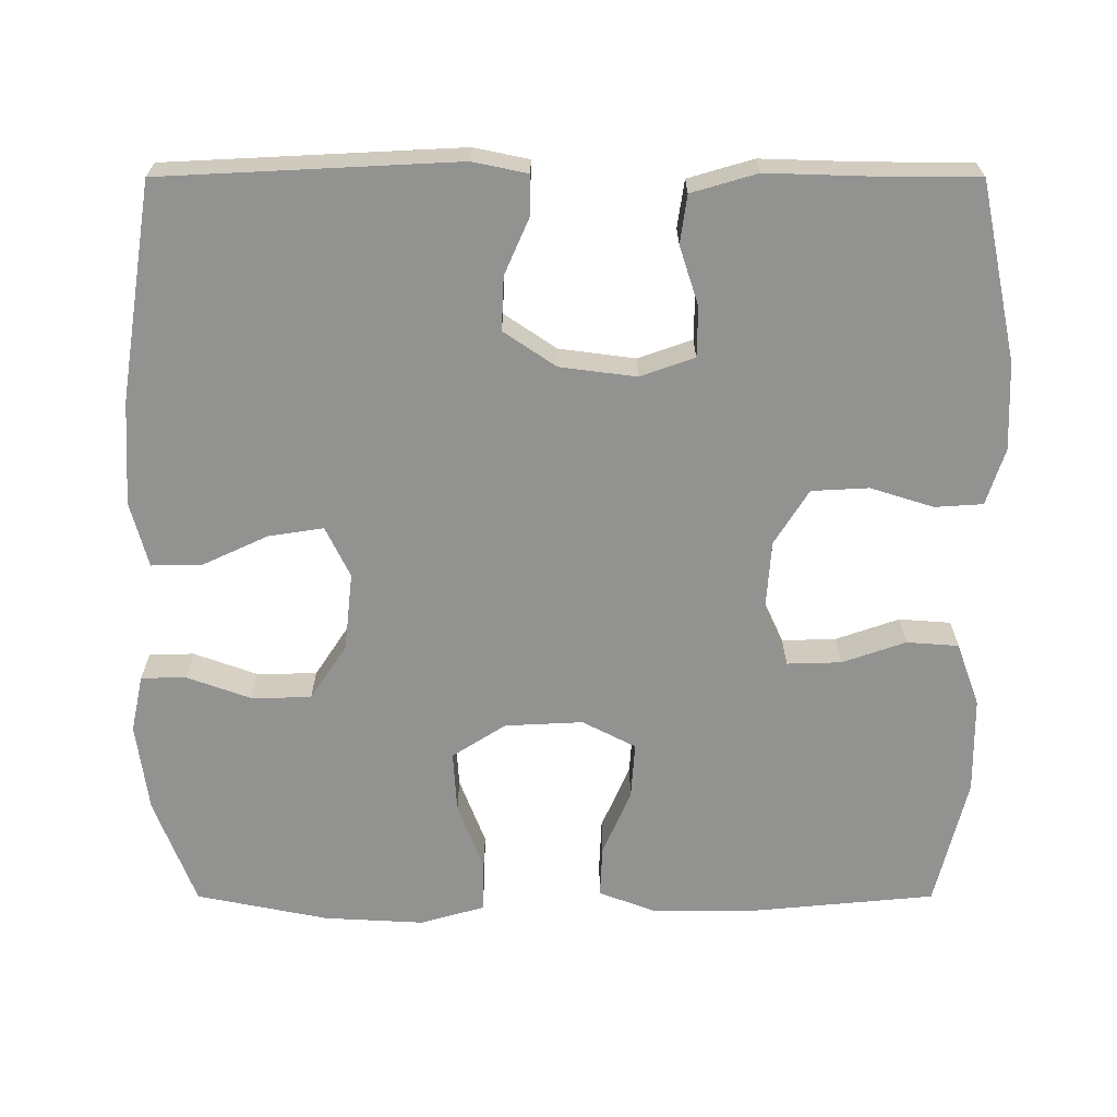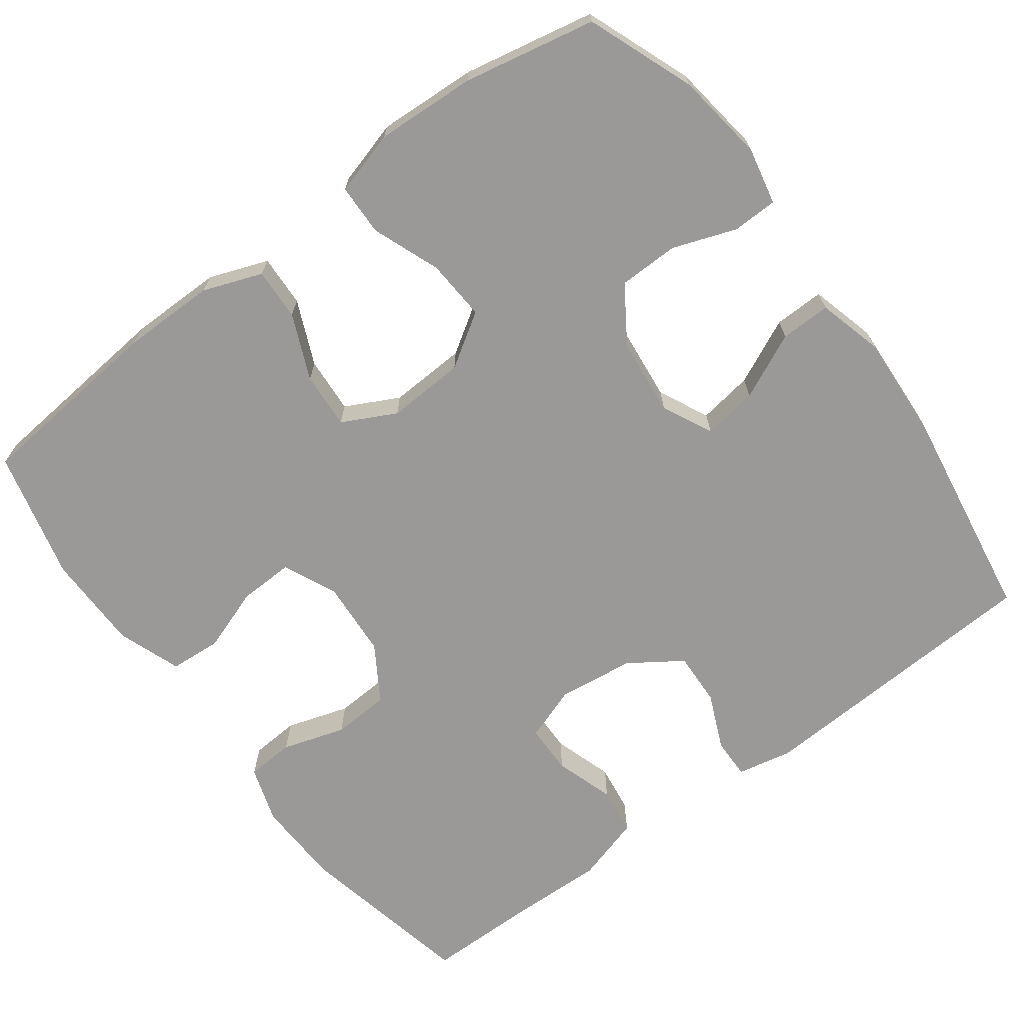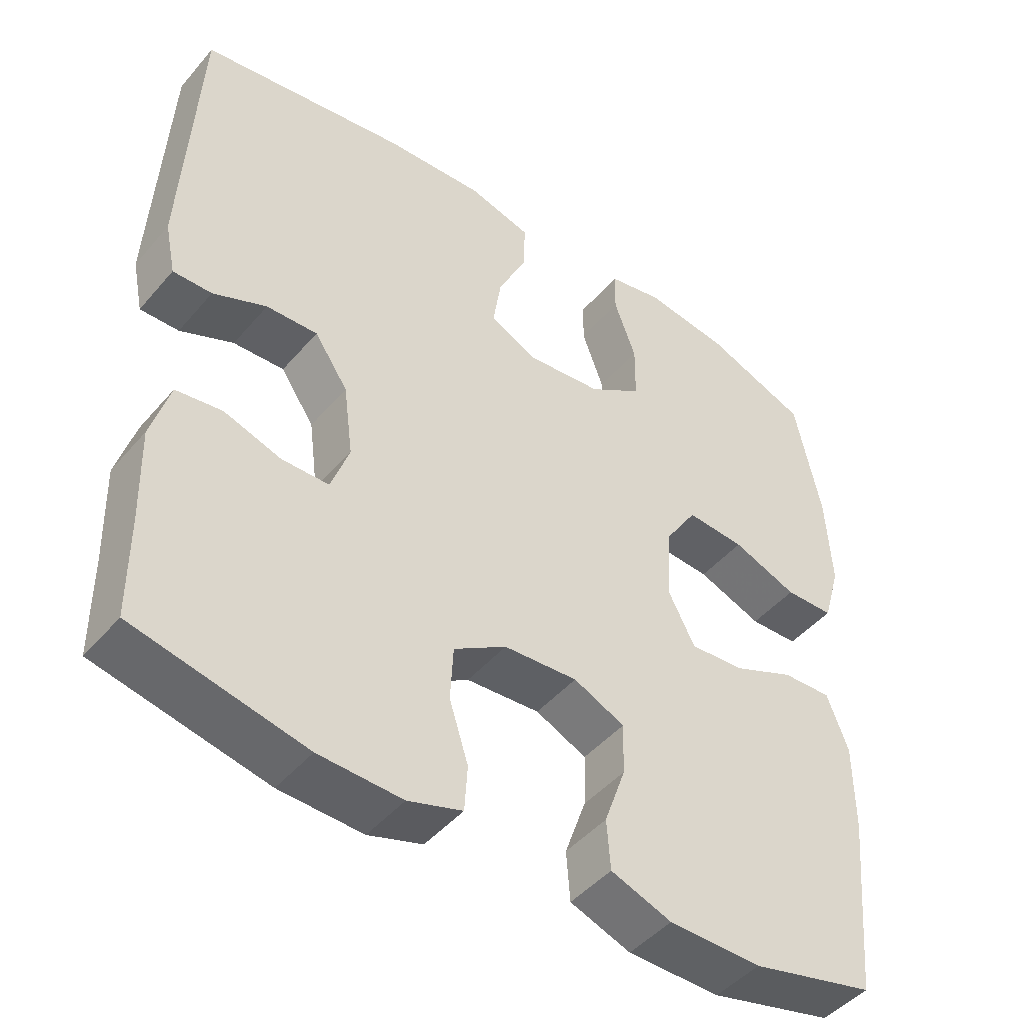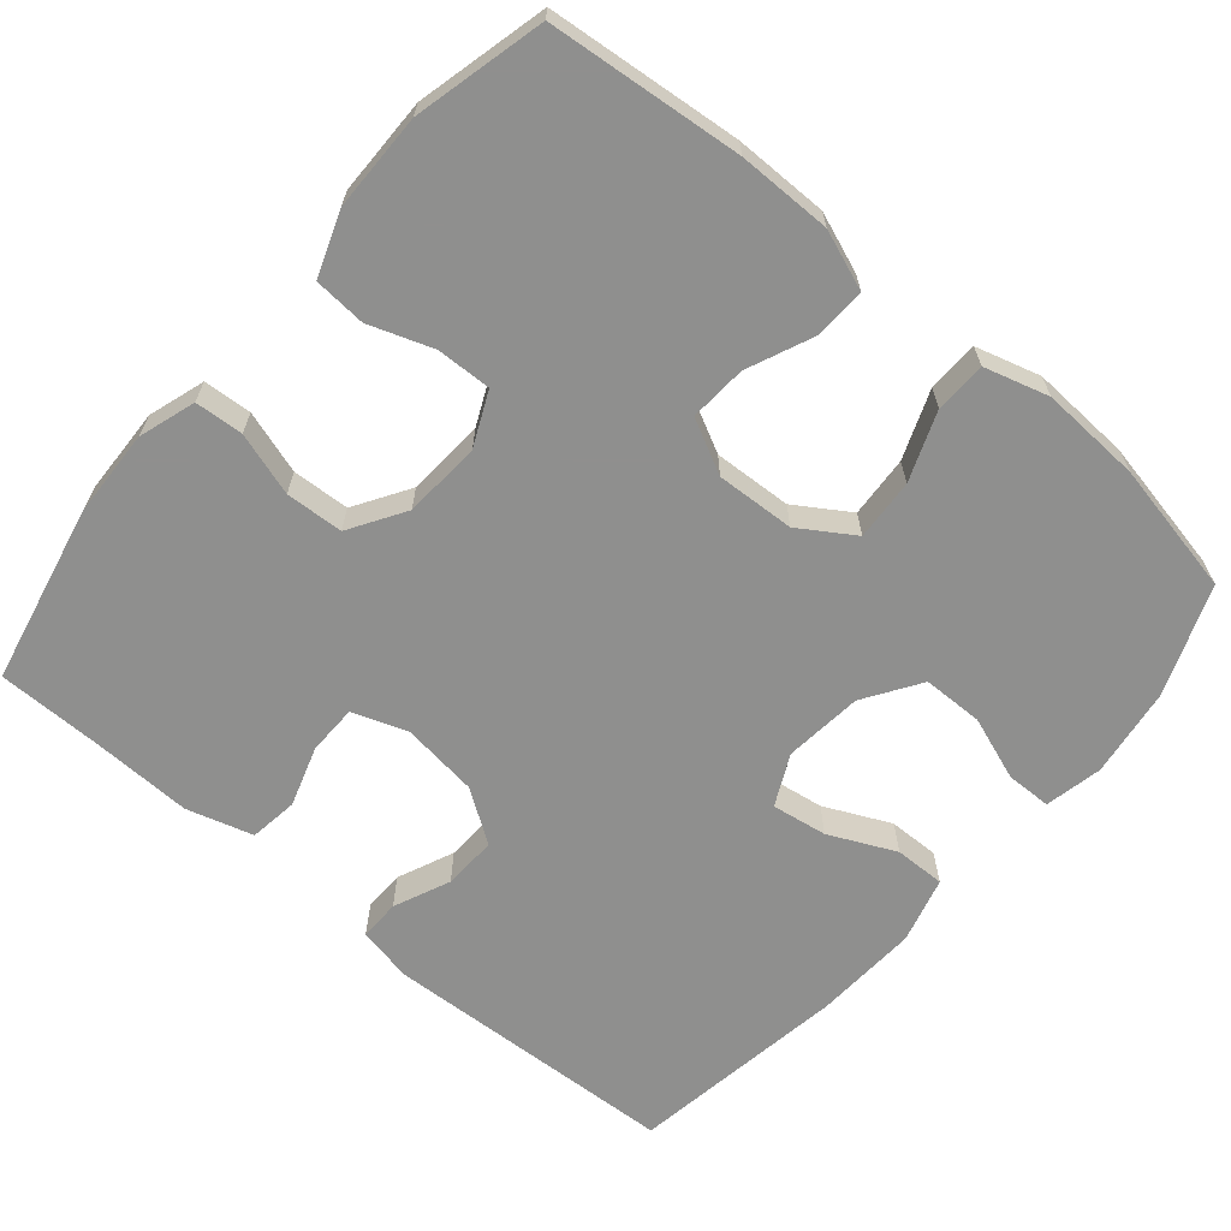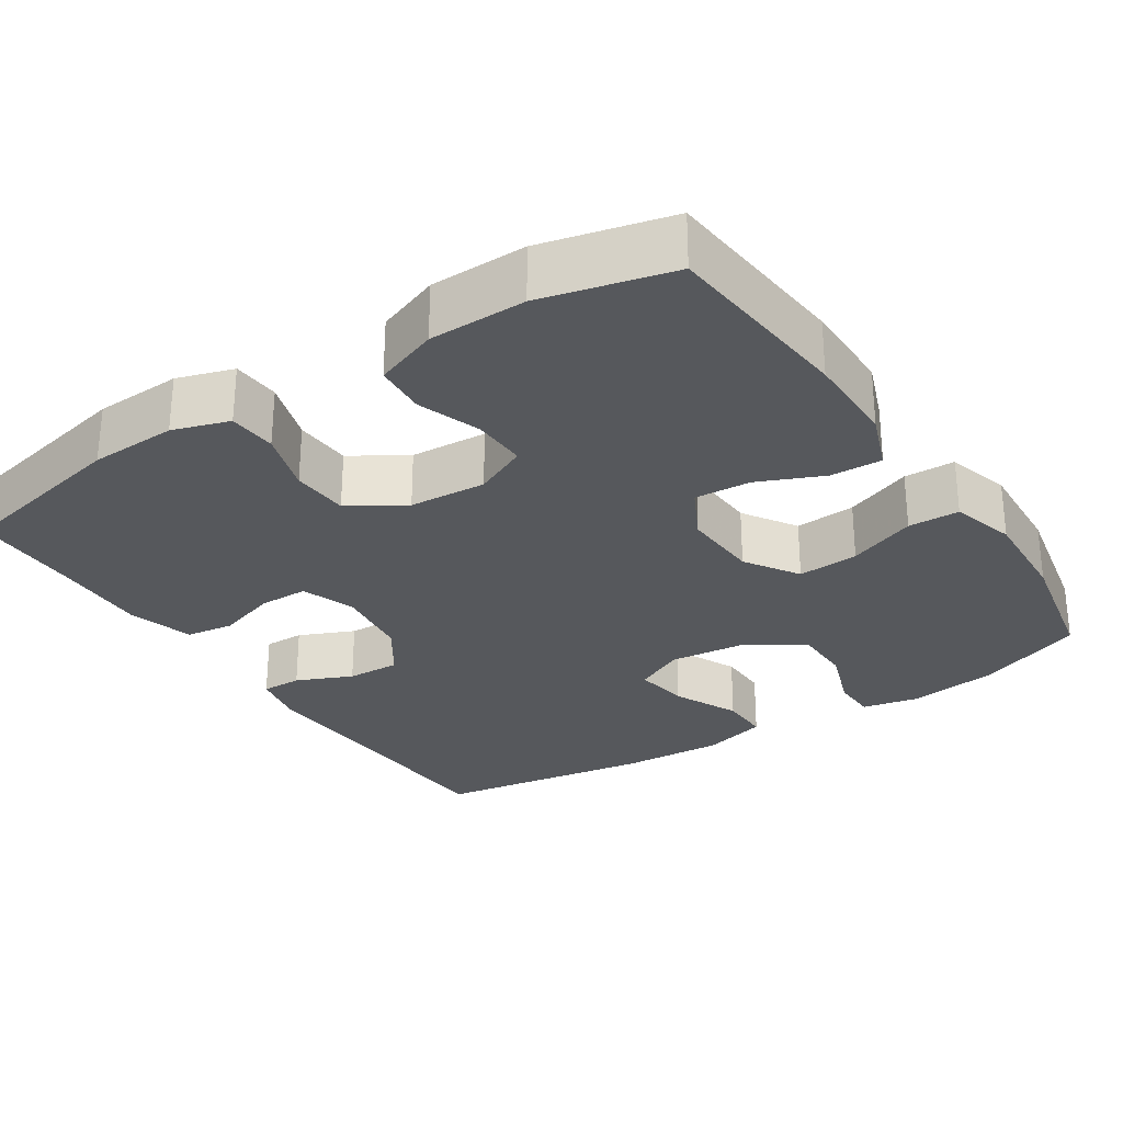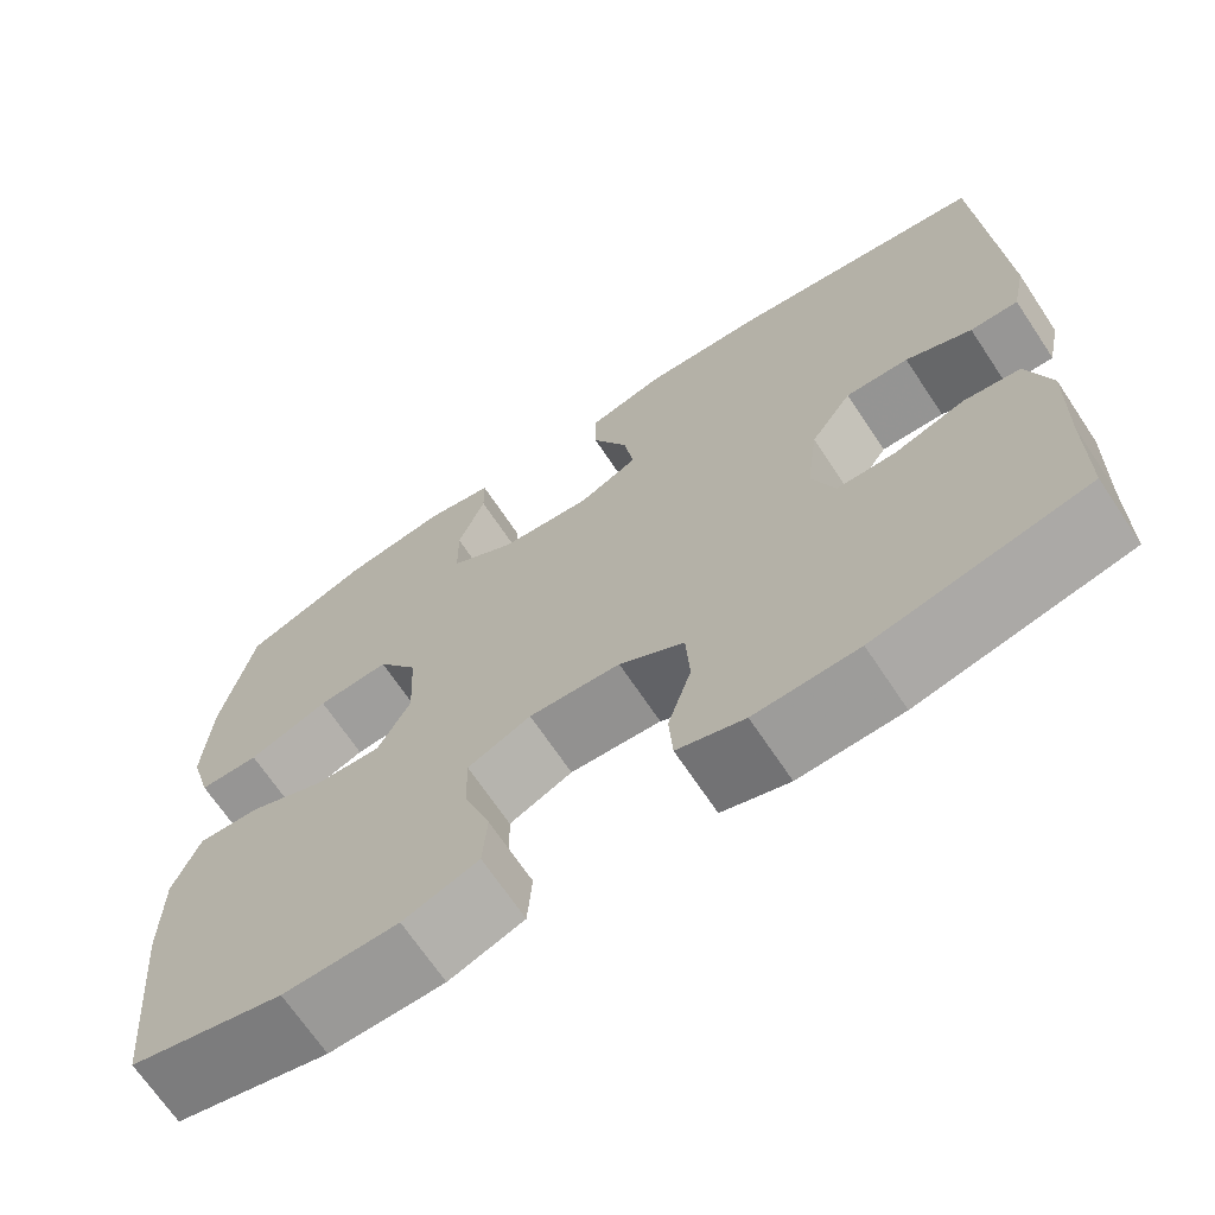
<metadata>
{"format":"obj","ext":"obj","renderer":"f3d","projection":"perspective","resolution":1024,"background":"white","views":[{"elev":-66.2,"azim":90.0,"up":"+Y"},{"elev":-69.1,"azim":-53.3,"up":"+Y"},{"elev":-46.4,"azim":142.0,"up":"+Z"},{"elev":-65.3,"azim":-130.2,"up":"+Y"},{"elev":-28.3,"azim":-146.7,"up":"+Y"},{"elev":-68.7,"azim":33.7,"up":"+Z"}]}
</metadata>
<code>
v -0.5 0.07 -0.5
v -0.524 0.07 -0.247
v -0.524 0.07 -0.125
v -0.495 0.07 -0.048
v -0.427 0.07 -0.051
v -0.342 0.07 -0.088
v -0.268 0.07 -0.093
v -0.232 0.07 -0.023
v -0.237 0.07 0.079
v -0.282 0.07 0.149
v -0.362 0.07 0.144
v -0.451 0.07 0.11
v -0.518 0.07 0.112
v -0.542 0.07 0.196
v -0.535 0.07 0.327
v -0.5 0.07 0.5
v -0.359 0.07 0.554
v -0.242 0.07 0.57
v -0.167 0.07 0.554
v -0.166 0.07 0.495
v -0.196 0.07 0.412
v -0.195 0.07 0.333
v -0.122 0.07 0.285
v -0.02 0.07 0.274
v 0.046 0.07 0.306
v 0.035 0.07 0.378
v -0.005 0.07 0.464
v -0.006 0.07 0.53
v 0.08 0.07 0.553
v 0.216 0.07 0.545
v 0.5 0.07 0.5
v 0.519 0.07 0.114
v 0.504 0.07 0.042
v 0.451 0.07 0.043
v 0.378 0.07 0.075
v 0.308 0.07 0.078
v 0.262 0.07 0.01
v 0.249 0.07 -0.09
v 0.274 0.07 -0.161
v 0.339 0.07 -0.162
v 0.417 0.07 -0.137
v 0.48 0.07 -0.146
v 0.505 0.07 -0.232
v 0.501 0.07 -0.362
v 0.5 0.07 -0.5
v 0.267 0.07 -0.549
v 0.153 0.07 -0.553
v 0.079 0.07 -0.529
v 0.075 0.07 -0.466
v 0.101 0.07 -0.384
v 0.097 0.07 -0.309
v 0.025 0.07 -0.264
v -0.076 0.07 -0.257
v -0.146 0.07 -0.289
v -0.144 0.07 -0.36
v -0.115 0.07 -0.443
v -0.12 0.07 -0.511
v -0.203 0.07 -0.541
v -0.33 0.07 -0.542
v -0.5 0 -0.5
v -0.524 0 -0.247
v -0.524 0 -0.125
v -0.495 0 -0.048
v -0.427 0 -0.051
v -0.342 0 -0.088
v -0.268 0 -0.093
v -0.232 0 -0.023
v -0.237 0 0.079
v -0.282 0 0.149
v -0.362 0 0.144
v -0.451 0 0.11
v -0.518 0 0.112
v -0.542 0 0.196
v -0.535 0 0.327
v -0.5 0 0.5
v -0.359 0 0.554
v -0.242 0 0.57
v -0.167 0 0.554
v -0.166 0 0.495
v -0.196 0 0.412
v -0.195 0 0.333
v -0.122 0 0.285
v -0.02 0 0.274
v 0.046 0 0.306
v 0.035 0 0.378
v -0.005 0 0.464
v -0.006 0 0.53
v 0.08 0 0.553
v 0.216 0 0.545
v 0.5 0 0.5
v 0.519 0 0.114
v 0.504 0 0.042
v 0.451 0 0.043
v 0.378 0 0.075
v 0.308 0 0.078
v 0.262 0 0.01
v 0.249 0 -0.09
v 0.274 0 -0.161
v 0.339 0 -0.162
v 0.417 0 -0.137
v 0.48 0 -0.146
v 0.505 0 -0.232
v 0.501 0 -0.362
v 0.5 0 -0.5
v 0.267 0 -0.549
v 0.153 0 -0.553
v 0.079 0 -0.529
v 0.075 0 -0.466
v 0.101 0 -0.384
v 0.097 0 -0.309
v 0.025 0 -0.264
v -0.076 0 -0.257
v -0.146 0 -0.289
v -0.144 0 -0.36
v -0.115 0 -0.443
v -0.12 0 -0.511
v -0.203 0 -0.541
v -0.33 0 -0.542
f 55 56 57 58
f 54 55 58 59
f 47 48 49 50
f 47 50 51
f 44 45 46 47
f 44 47 51
f 43 44 51 52
f 40 41 42 43
f 39 40 43 52
f 32 33 34 35
f 32 35 36
f 31 32 36
f 30 31 36 37
f 26 27 28 29
f 25 26 29 30
f 18 19 20 21
f 18 21 22
f 17 18 22
f 16 17 22
f 15 16 22 23
f 11 12 13 14
f 10 11 14 15
f 3 4 5 6
f 3 6 7
f 2 3 7
f 54 59 1 2
f 53 54 2 7
f 38 39 52 53
f 38 53 7 8
f 25 30 37 38
f 24 25 38 8
f 10 15 23 24
f 9 10 24
f 8 9 24
f 117 116 115 114
f 118 117 114 113
f 109 108 107 106
f 110 109 106
f 106 105 104 103
f 110 106 103
f 111 110 103 102
f 102 101 100 99
f 111 102 99 98
f 94 93 92 91
f 95 94 91
f 95 91 90
f 96 95 90 89
f 88 87 86 85
f 89 88 85 84
f 80 79 78 77
f 81 80 77
f 81 77 76
f 81 76 75
f 82 81 75 74
f 73 72 71 70
f 74 73 70 69
f 65 64 63 62
f 66 65 62
f 66 62 61
f 61 60 118 113
f 66 61 113 112
f 112 111 98 97
f 67 66 112 97
f 97 96 89 84
f 67 97 84 83
f 83 82 74 69
f 83 69 68
f 83 68 67
f 1 60 61 2
f 2 61 62 3
f 3 62 63 4
f 4 63 64 5
f 5 64 65 6
f 6 65 66 7
f 7 66 67 8
f 8 67 68 9
f 9 68 69 10
f 10 69 70 11
f 11 70 71 12
f 12 71 72 13
f 13 72 73 14
f 14 73 74 15
f 15 74 75 16
f 16 75 76 17
f 17 76 77 18
f 18 77 78 19
f 19 78 79 20
f 20 79 80 21
f 21 80 81 22
f 22 81 82 23
f 23 82 83 24
f 24 83 84 25
f 25 84 85 26
f 26 85 86 27
f 27 86 87 28
f 28 87 88 29
f 29 88 89 30
f 30 89 90 31
f 31 90 91 32
f 32 91 92 33
f 33 92 93 34
f 34 93 94 35
f 35 94 95 36
f 36 95 96 37
f 37 96 97 38
f 38 97 98 39
f 39 98 99 40
f 40 99 100 41
f 41 100 101 42
f 42 101 102 43
f 43 102 103 44
f 44 103 104 45
f 45 104 105 46
f 46 105 106 47
f 47 106 107 48
f 48 107 108 49
f 49 108 109 50
f 50 109 110 51
f 51 110 111 52
f 52 111 112 53
f 53 112 113 54
f 54 113 114 55
f 55 114 115 56
f 56 115 116 57
f 57 116 117 58
f 58 117 118 59
f 59 118 60 1

</code>
